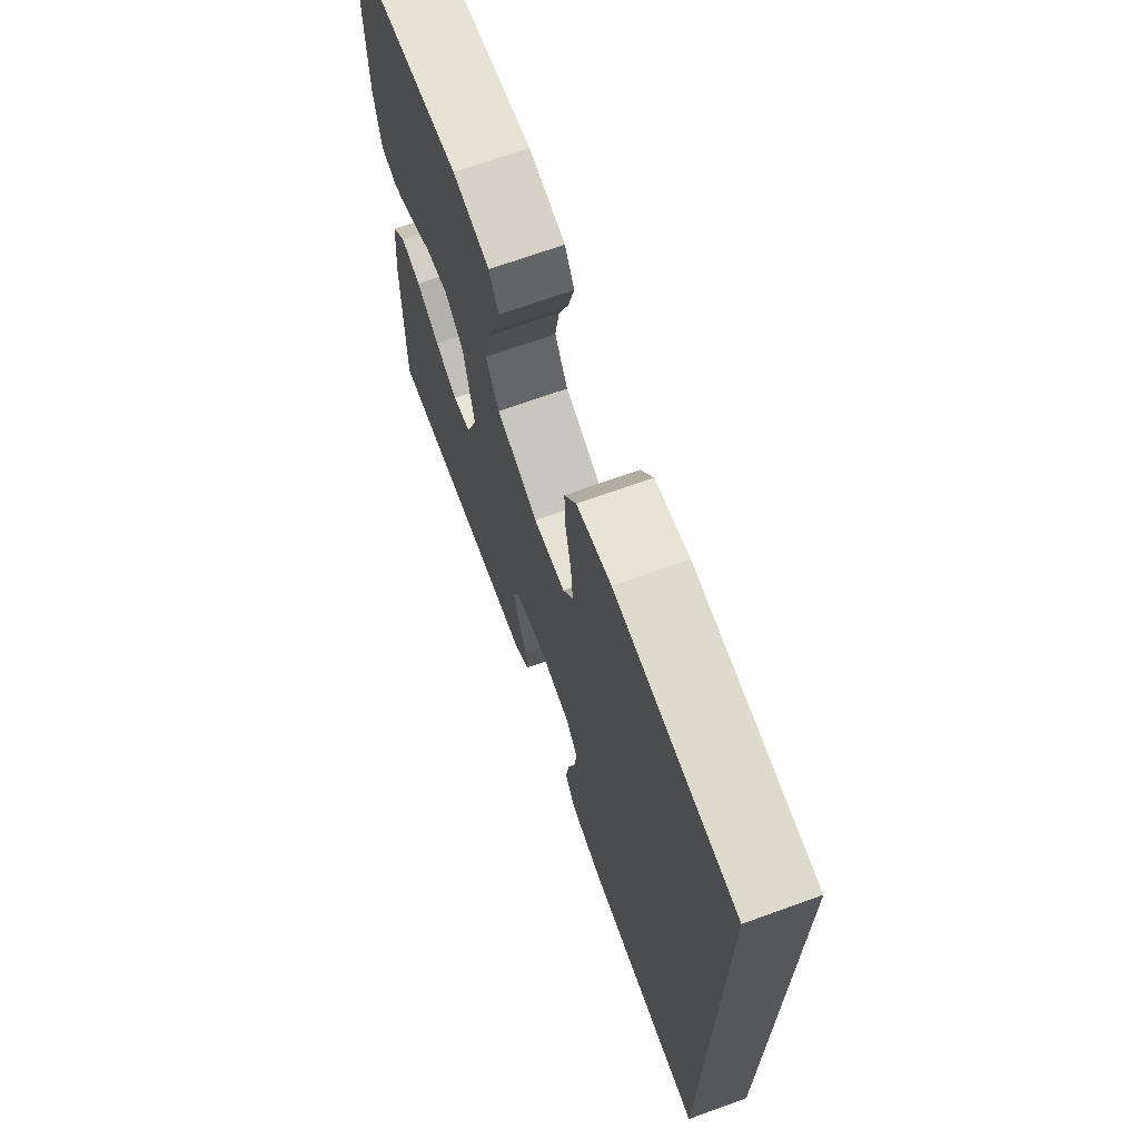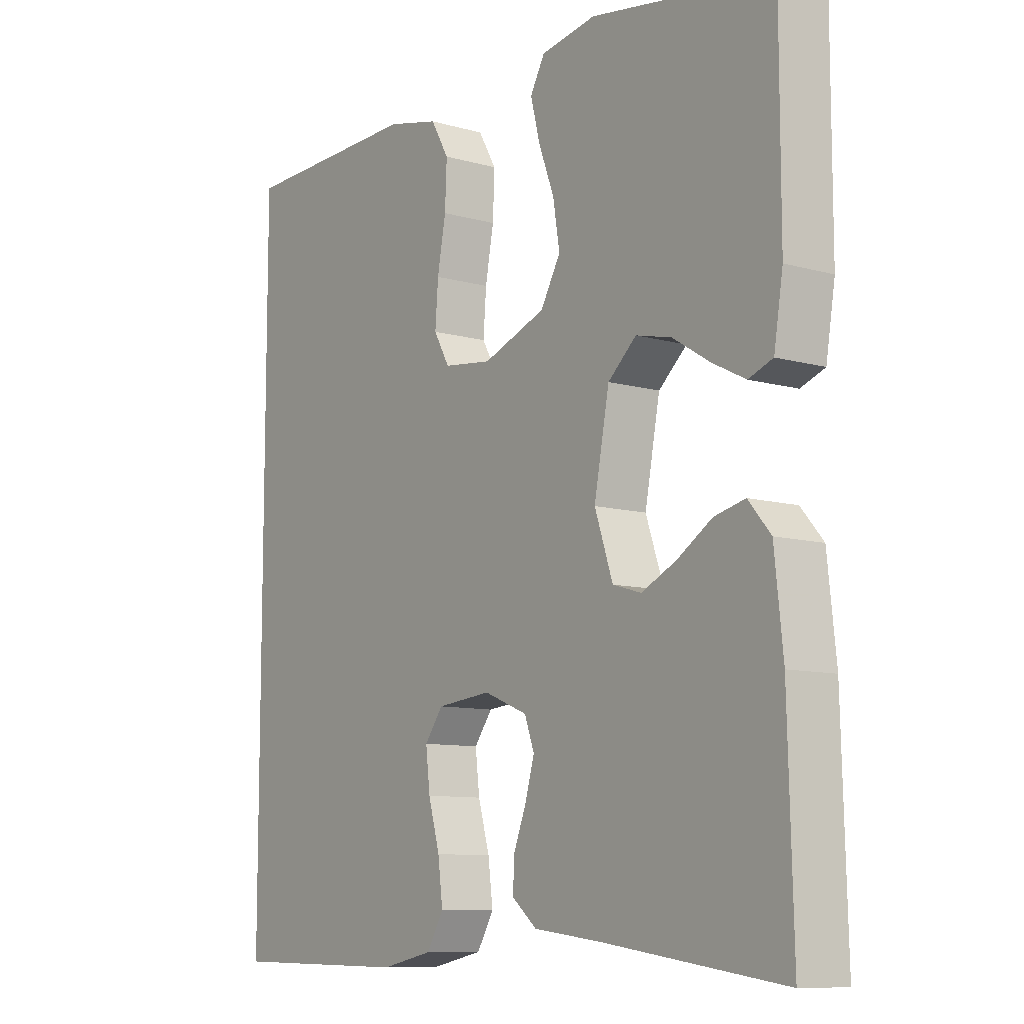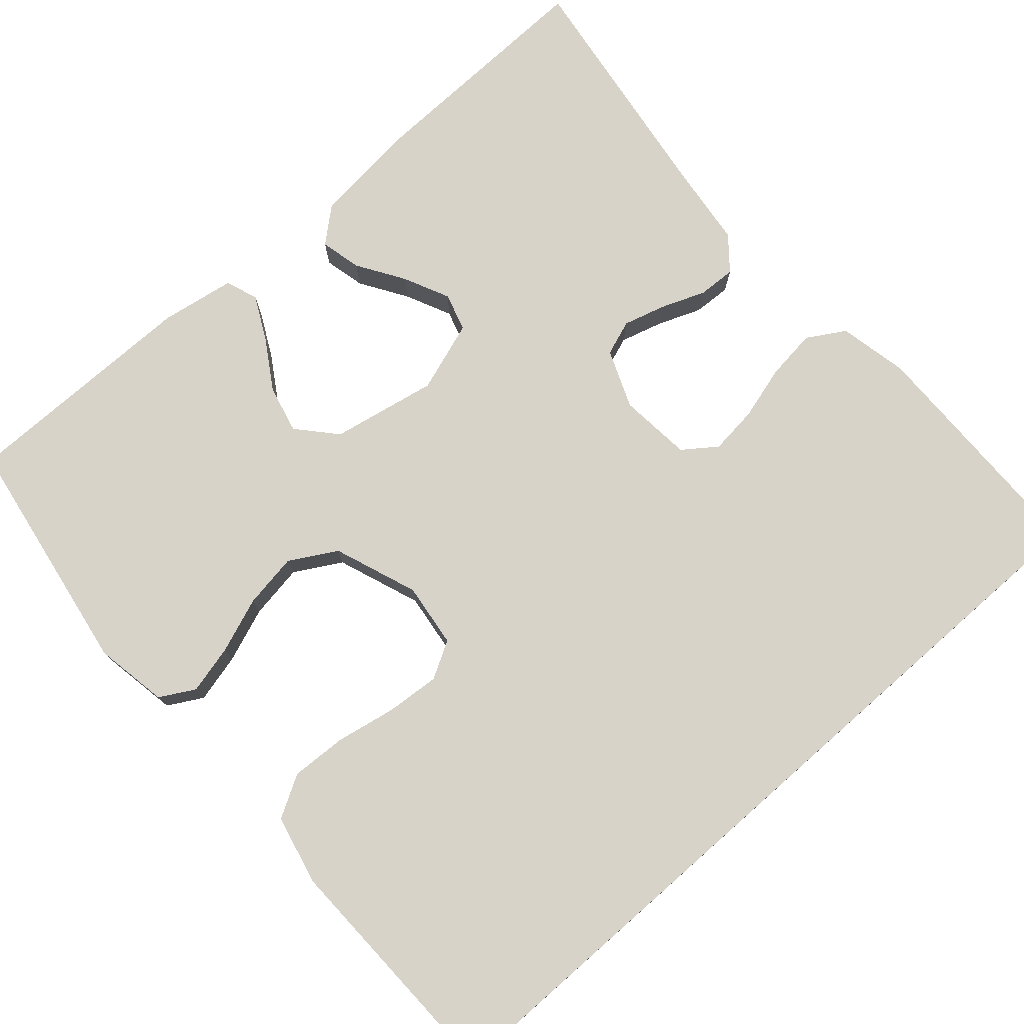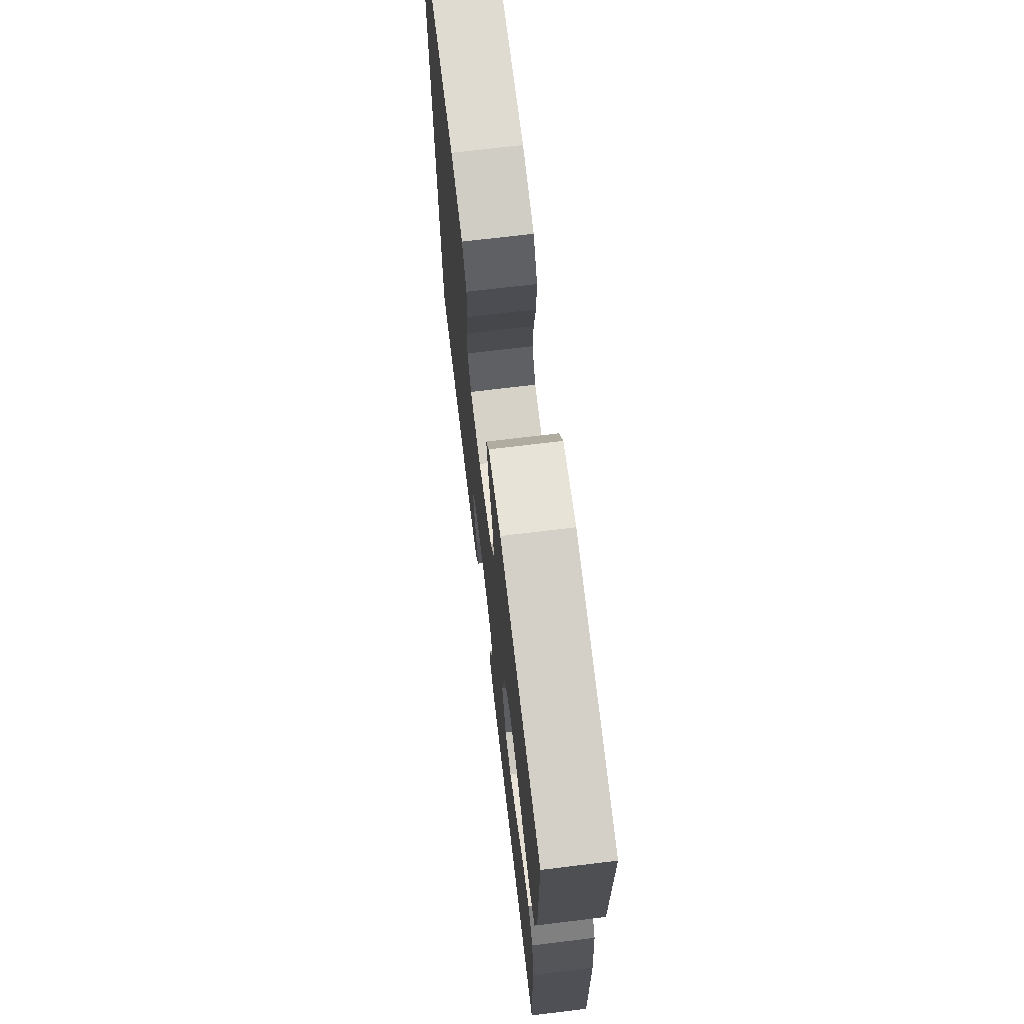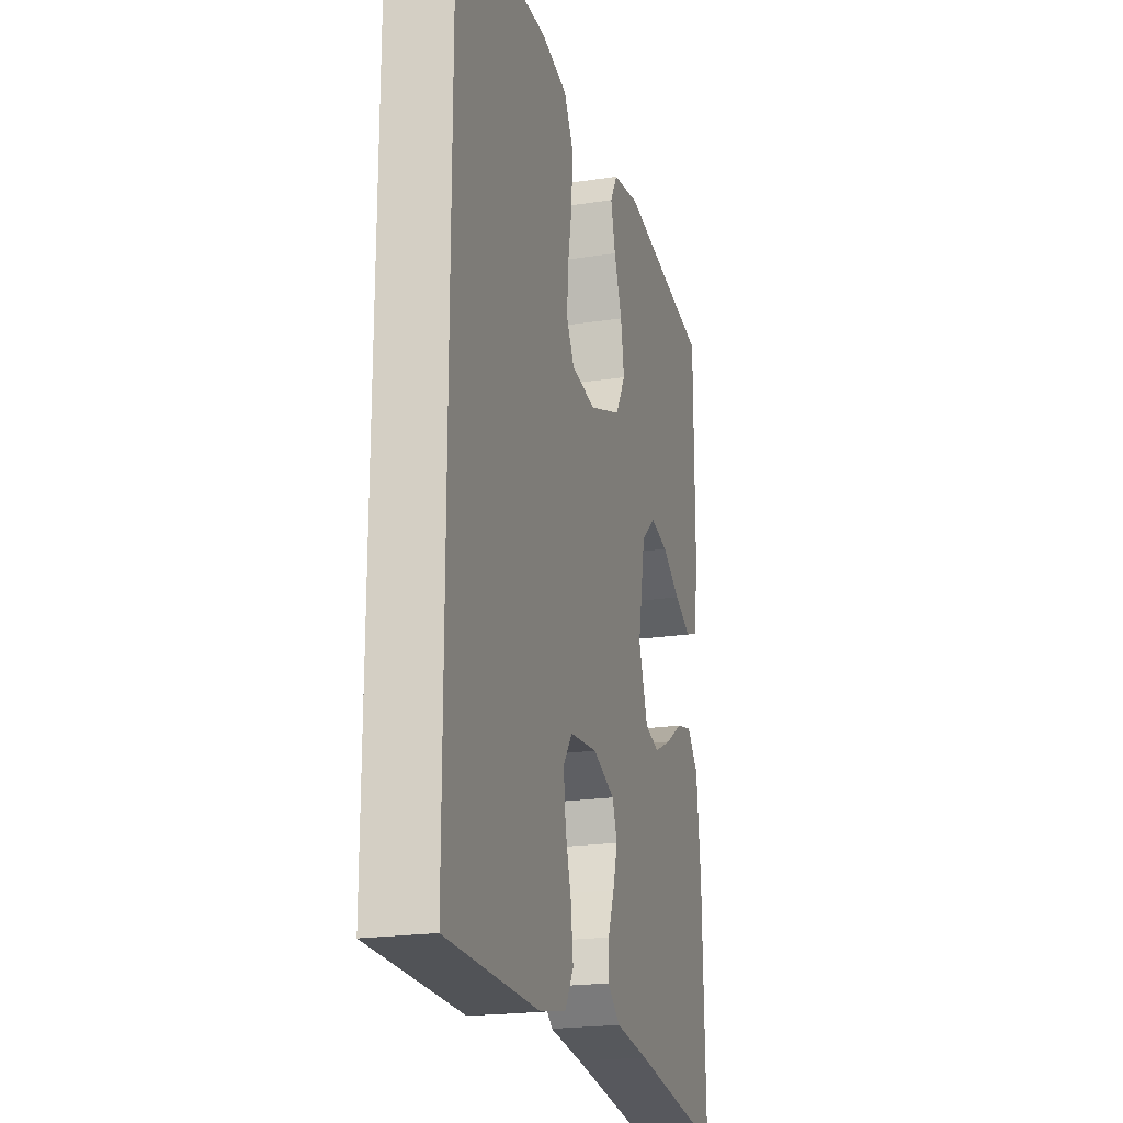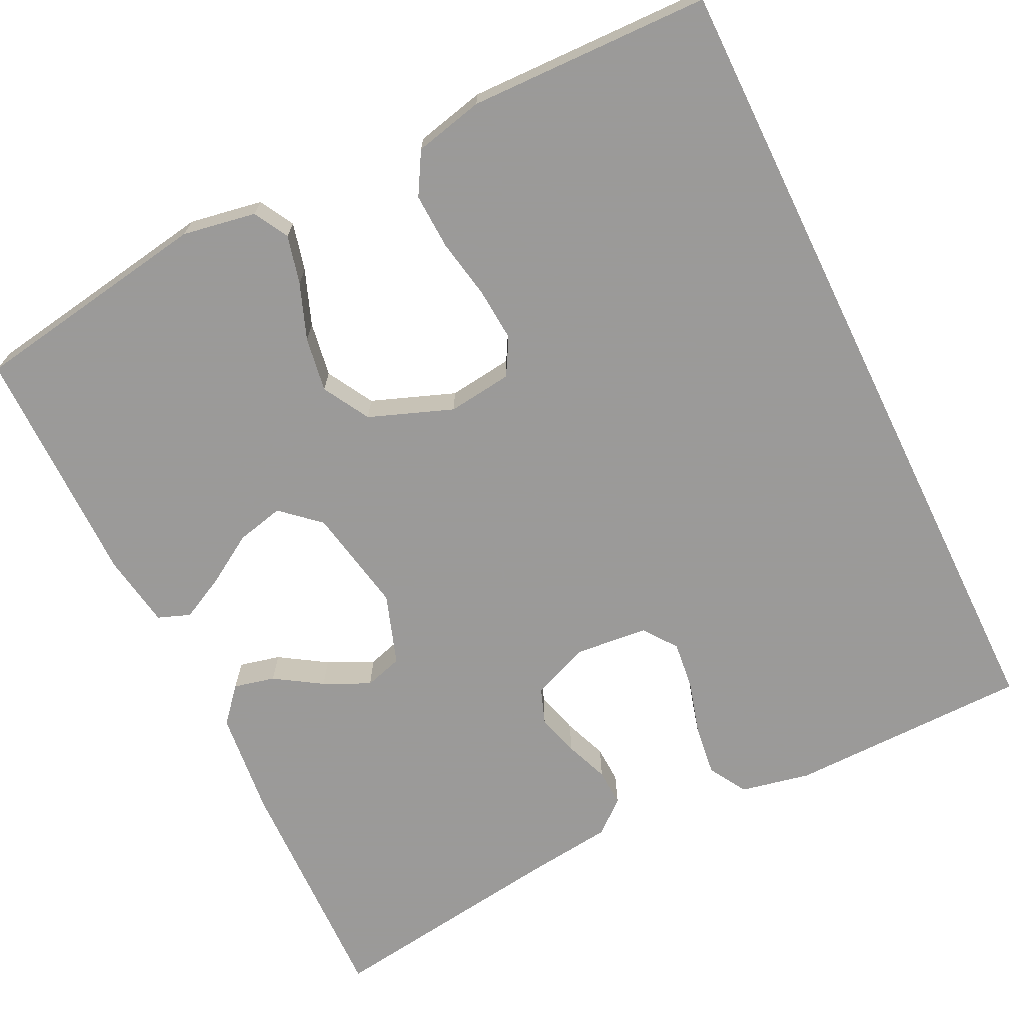
<metadata>
{"format":"obj","ext":"obj","renderer":"f3d","projection":"perspective","resolution":1024,"background":"white","views":[{"elev":70.0,"azim":70.2,"up":"+Z"},{"elev":-9.7,"azim":-126.1,"up":"+Z"},{"elev":76.1,"azim":48.7,"up":"+Y"},{"elev":71.1,"azim":-96.9,"up":"+Z"},{"elev":-21.1,"azim":105.3,"up":"+Z"},{"elev":-69.5,"azim":26.0,"up":"+Y"}]}
</metadata>
<code>
v 0.5 0.07 -0.485
v 0.2 0.07 -0.489
v 0.114 0.07 -0.471
v 0.086 0.07 -0.424
v 0.094 0.07 -0.361
v 0.113 0.07 -0.294
v 0.12 0.07 -0.234
v 0.09 0.07 -0.193
v 0 0.07 -0.184
v -0.072 0.07 -0.213
v -0.088 0.07 -0.257
v -0.073 0.07 -0.31
v -0.052 0.07 -0.364
v -0.05 0.07 -0.411
v -0.091 0.07 -0.445
v -0.2 0.07 -0.458
v -0.5 0.07 -0.5
v -0.492 0.07 -0.2
v -0.478 0.07 -0.069
v -0.441 0.07 -0.026
v -0.39 0.07 -0.038
v -0.332 0.07 -0.075
v -0.275 0.07 -0.102
v -0.228 0.07 -0.088
v -0.198 0.07 0
v -0.223 0.07 0.131
v -0.27 0.07 0.173
v -0.329 0.07 0.159
v -0.39 0.07 0.121
v -0.445 0.07 0.093
v -0.485 0.07 0.108
v -0.5 0.07 0.2
v -0.5 0.07 0.5
v -0.2 0.07 0.549
v -0.109 0.07 0.533
v -0.085 0.07 0.49
v -0.1 0.07 0.43
v -0.126 0.07 0.361
v -0.137 0.07 0.293
v -0.104 0.07 0.235
v 0 0.07 0.196
v 0.08 0.07 0.206
v 0.106 0.07 0.252
v 0.101 0.07 0.318
v 0.087 0.07 0.393
v 0.084 0.07 0.462
v 0.114 0.07 0.514
v 0.2 0.07 0.534
v 0.5 0.07 0.527
v 0.5 0 -0.485
v 0.2 0 -0.489
v 0.114 0 -0.471
v 0.086 0 -0.424
v 0.094 0 -0.361
v 0.113 0 -0.294
v 0.12 0 -0.234
v 0.09 0 -0.193
v 0 0 -0.184
v -0.072 0 -0.213
v -0.088 0 -0.257
v -0.073 0 -0.31
v -0.052 0 -0.364
v -0.05 0 -0.411
v -0.091 0 -0.445
v -0.2 0 -0.458
v -0.5 0 -0.5
v -0.492 0 -0.2
v -0.478 0 -0.069
v -0.441 0 -0.026
v -0.39 0 -0.038
v -0.332 0 -0.075
v -0.275 0 -0.102
v -0.228 0 -0.088
v -0.198 0 0
v -0.223 0 0.131
v -0.27 0 0.173
v -0.329 0 0.159
v -0.39 0 0.121
v -0.445 0 0.093
v -0.485 0 0.108
v -0.5 0 0.2
v -0.5 0 0.5
v -0.2 0 0.549
v -0.109 0 0.533
v -0.085 0 0.49
v -0.1 0 0.43
v -0.126 0 0.361
v -0.137 0 0.293
v -0.104 0 0.235
v 0 0 0.196
v 0.08 0 0.206
v 0.106 0 0.252
v 0.101 0 0.318
v 0.087 0 0.393
v 0.084 0 0.462
v 0.114 0 0.514
v 0.2 0 0.534
v 0.5 0 0.527
f 48 49 1
f 47 48 1
f 46 47 1
f 45 46 1
f 44 45 1
f 43 44 1 2
f 42 43 2
f 41 42 2
f 36 37 38
f 35 36 38
f 34 35 38
f 33 34 38
f 32 33 38
f 31 32 38
f 30 31 38
f 29 30 38
f 28 29 38
f 27 28 38 39
f 26 27 39 40
f 20 21 22
f 19 20 22
f 18 19 22
f 17 18 22
f 16 17 22
f 16 22 23
f 15 16 23
f 14 15 23
f 13 14 23
f 12 13 23
f 11 12 23 24
f 4 5 6
f 3 4 6
f 2 3 6
f 2 6 7
f 41 2 7
f 25 26 40 41
f 24 25 41
f 11 24 41
f 10 11 41
f 9 10 41
f 8 9 41
f 7 8 41
f 50 98 97
f 50 97 96
f 50 96 95
f 50 95 94
f 50 94 93
f 51 50 93 92
f 51 92 91
f 51 91 90
f 87 86 85
f 87 85 84
f 87 84 83
f 87 83 82
f 87 82 81
f 87 81 80
f 87 80 79
f 87 79 78
f 87 78 77
f 88 87 77 76
f 89 88 76 75
f 71 70 69
f 71 69 68
f 71 68 67
f 71 67 66
f 71 66 65
f 72 71 65
f 72 65 64
f 72 64 63
f 72 63 62
f 72 62 61
f 73 72 61 60
f 55 54 53
f 55 53 52
f 55 52 51
f 56 55 51
f 56 51 90
f 90 89 75 74
f 90 74 73
f 90 73 60
f 90 60 59
f 90 59 58
f 90 58 57
f 90 57 56
f 1 50 51 2
f 2 51 52 3
f 3 52 53 4
f 4 53 54 5
f 5 54 55 6
f 6 55 56 7
f 7 56 57 8
f 8 57 58 9
f 9 58 59 10
f 10 59 60 11
f 11 60 61 12
f 12 61 62 13
f 13 62 63 14
f 14 63 64 15
f 15 64 65 16
f 16 65 66 17
f 17 66 67 18
f 18 67 68 19
f 19 68 69 20
f 20 69 70 21
f 21 70 71 22
f 22 71 72 23
f 23 72 73 24
f 24 73 74 25
f 25 74 75 26
f 26 75 76 27
f 27 76 77 28
f 28 77 78 29
f 29 78 79 30
f 30 79 80 31
f 31 80 81 32
f 32 81 82 33
f 33 82 83 34
f 34 83 84 35
f 35 84 85 36
f 36 85 86 37
f 37 86 87 38
f 38 87 88 39
f 39 88 89 40
f 40 89 90 41
f 41 90 91 42
f 42 91 92 43
f 43 92 93 44
f 44 93 94 45
f 45 94 95 46
f 46 95 96 47
f 47 96 97 48
f 48 97 98 49
f 49 98 50 1

</code>
